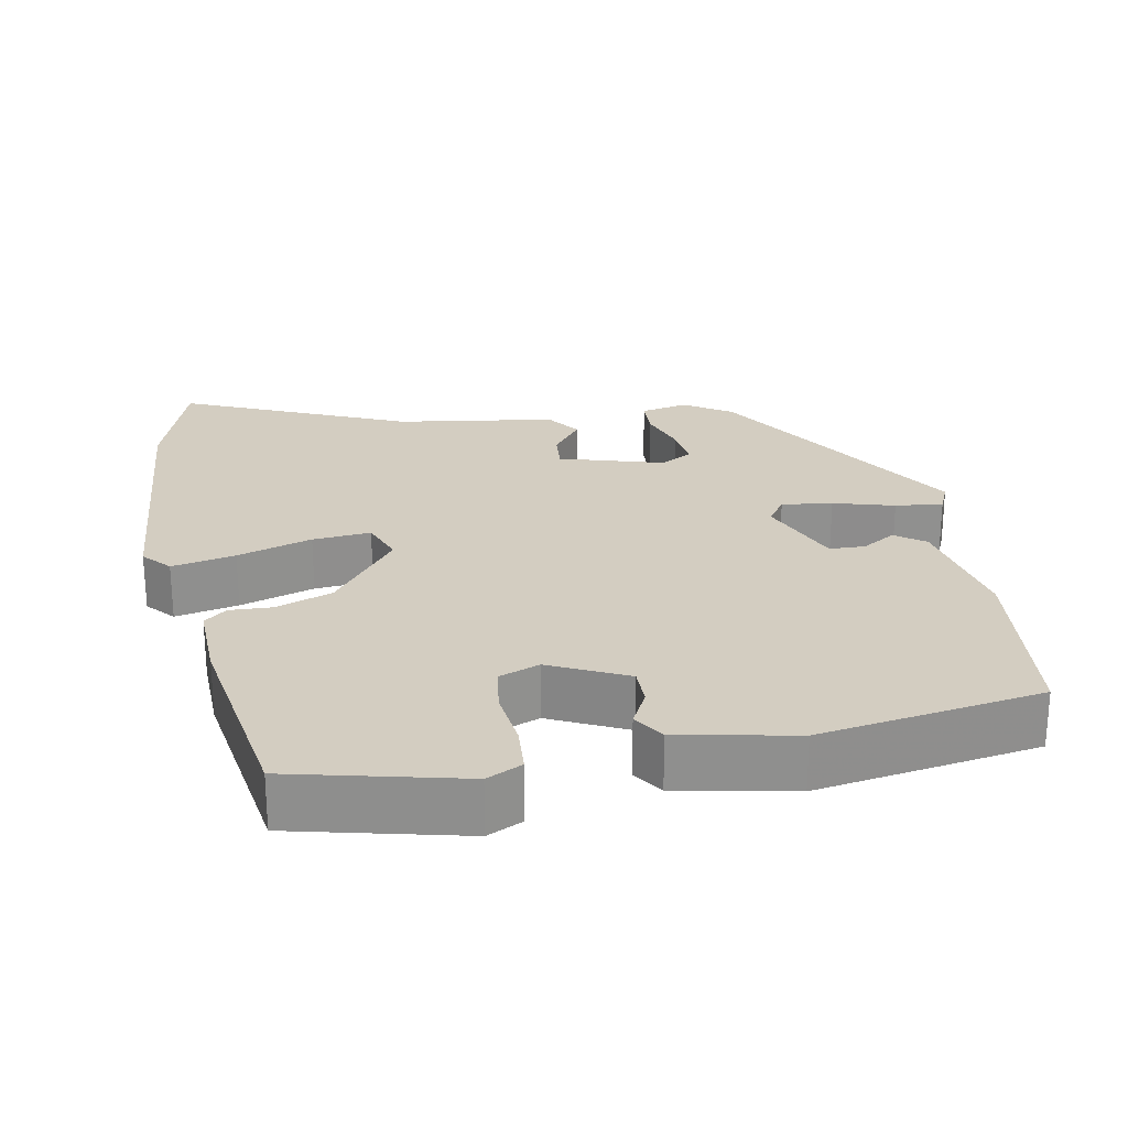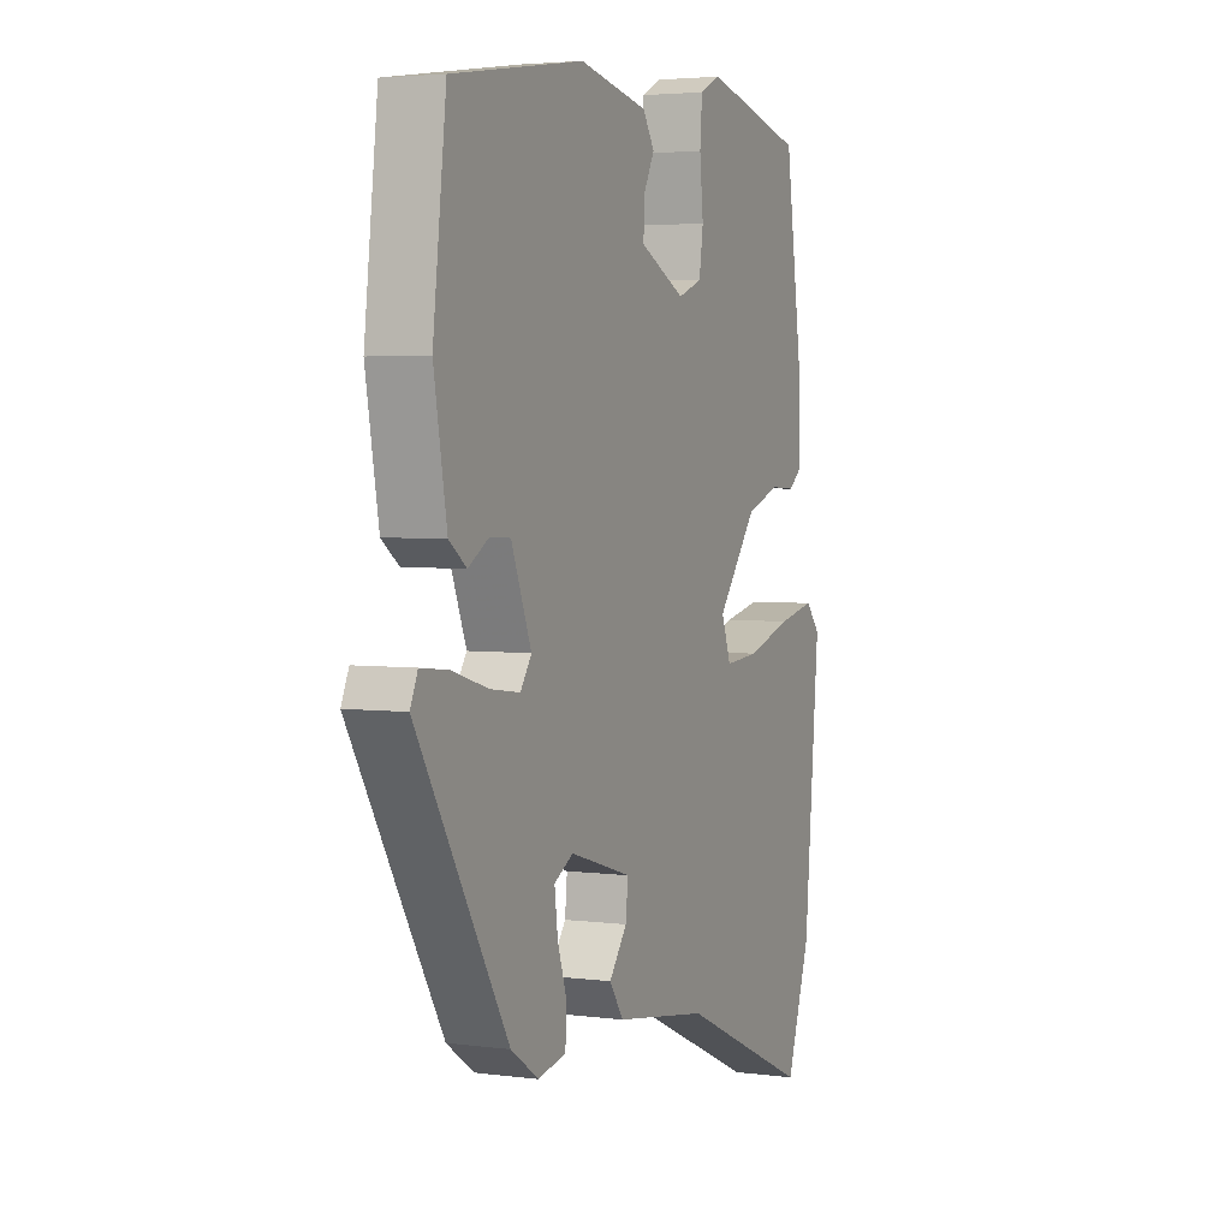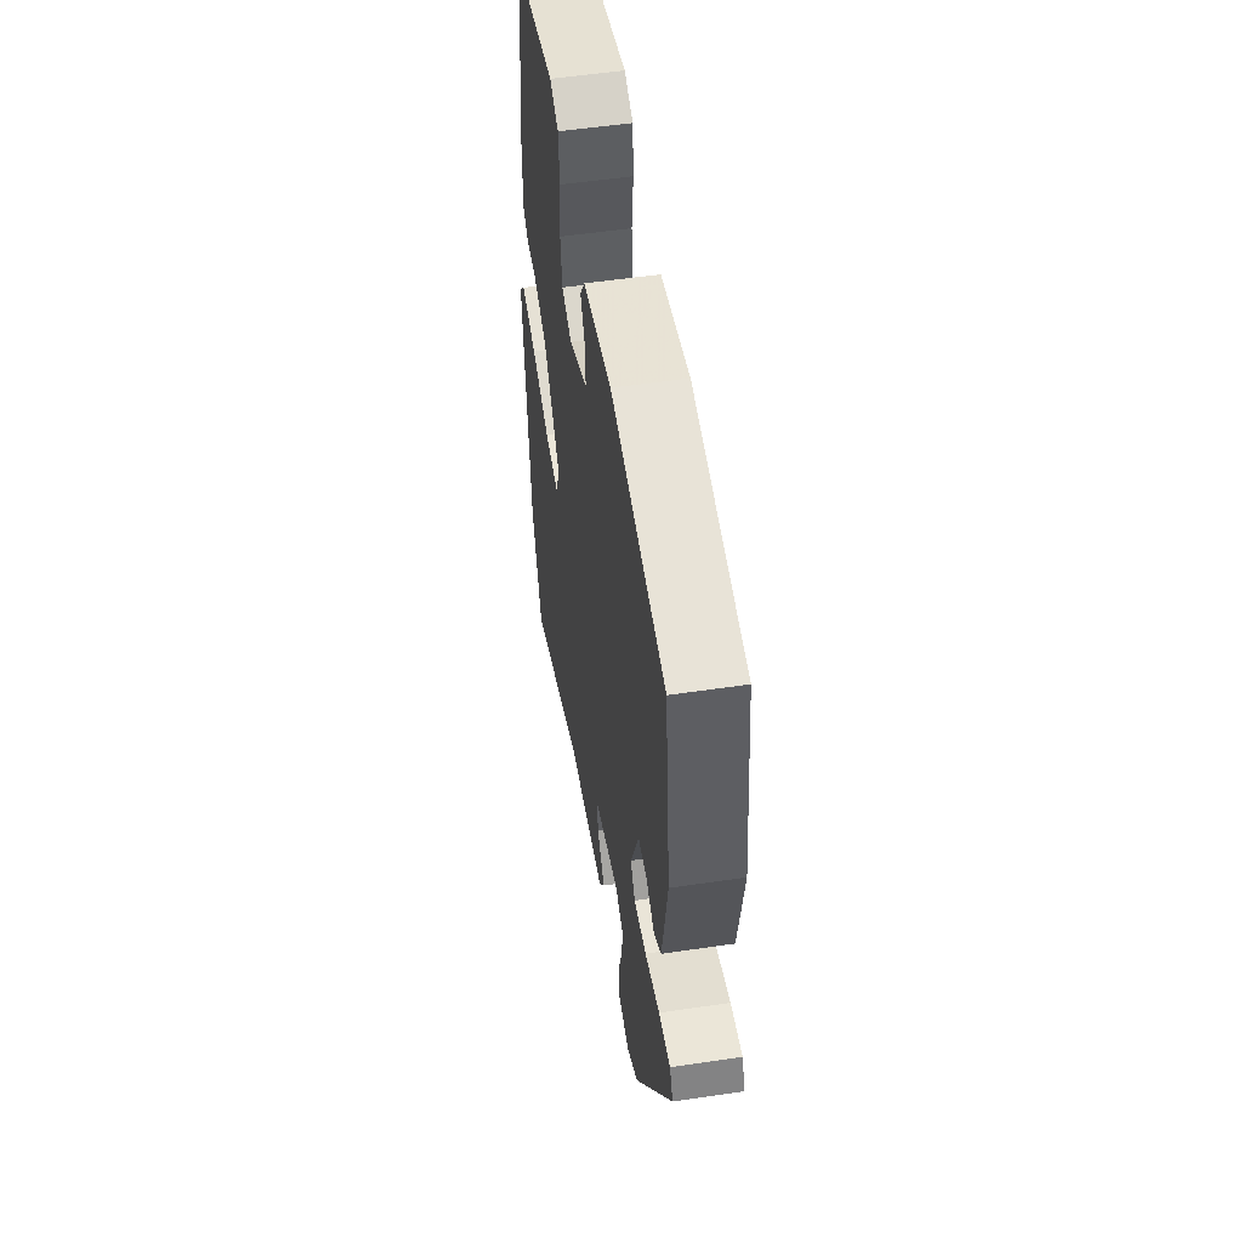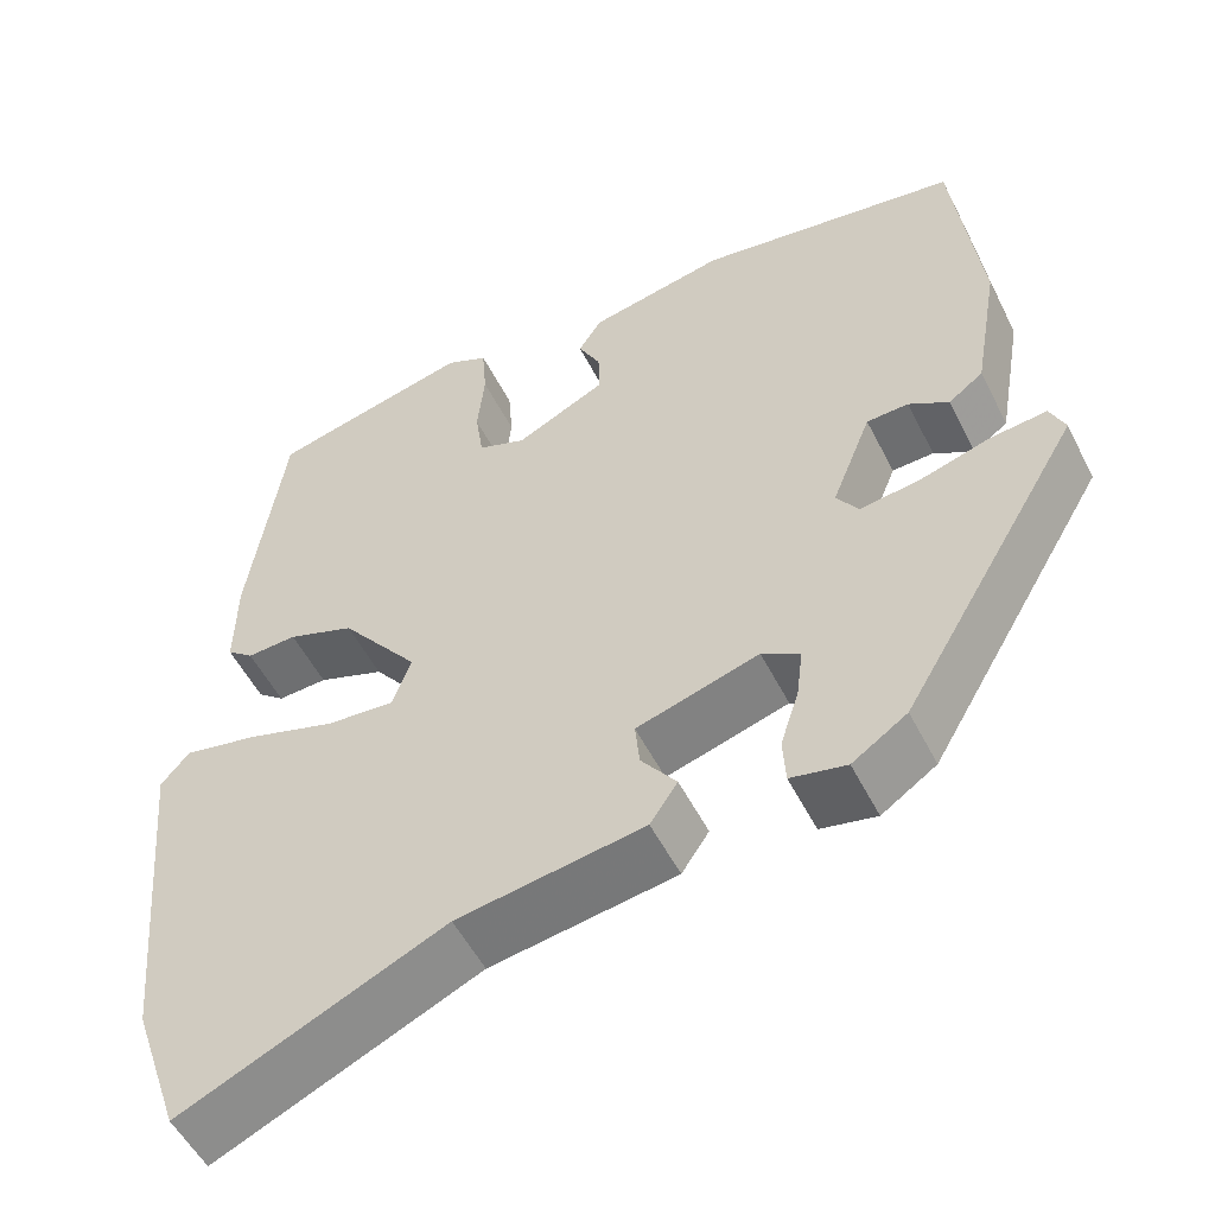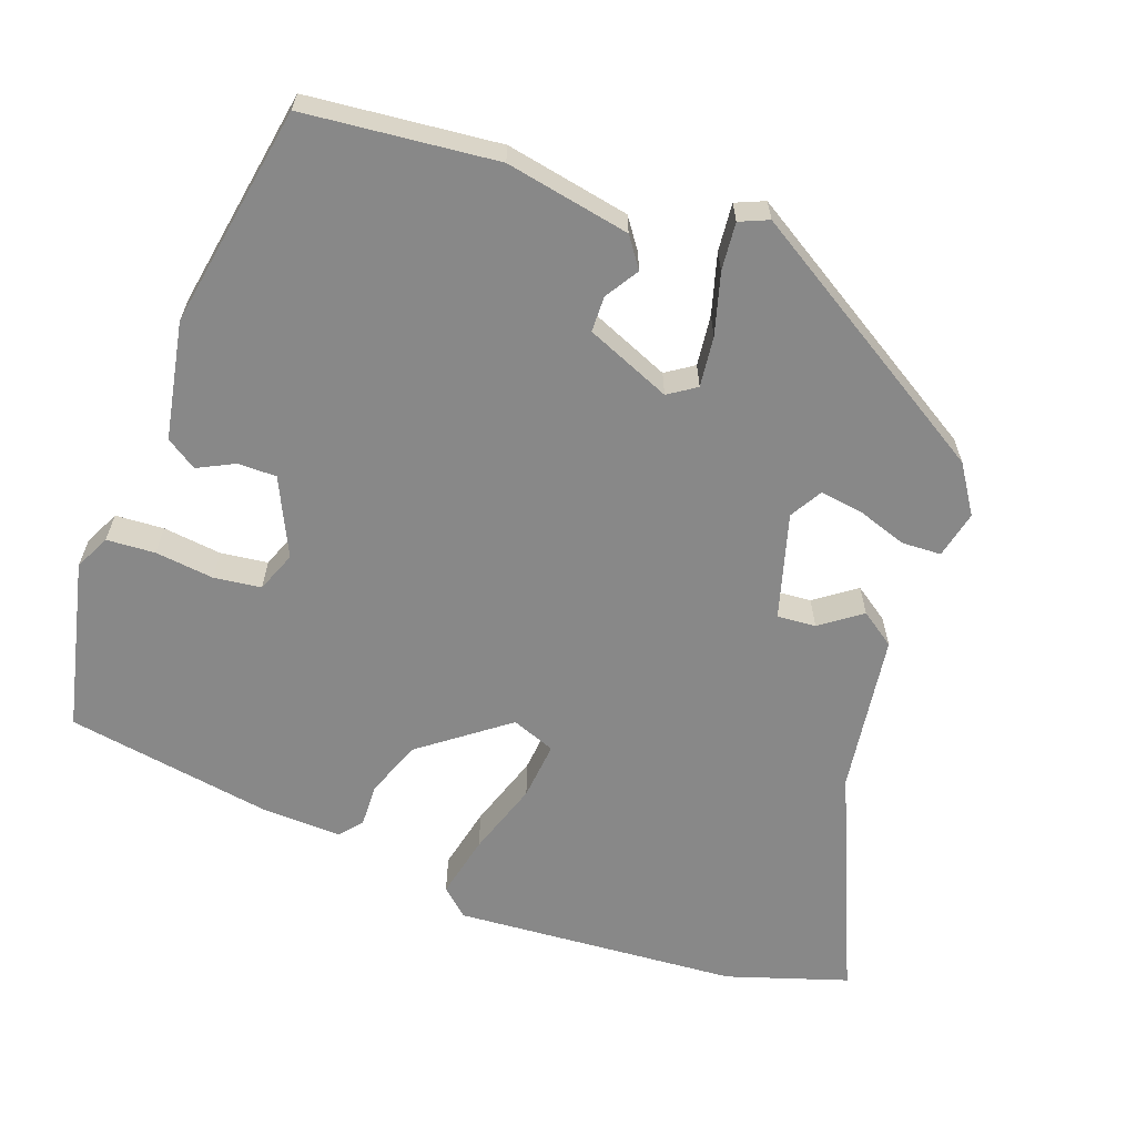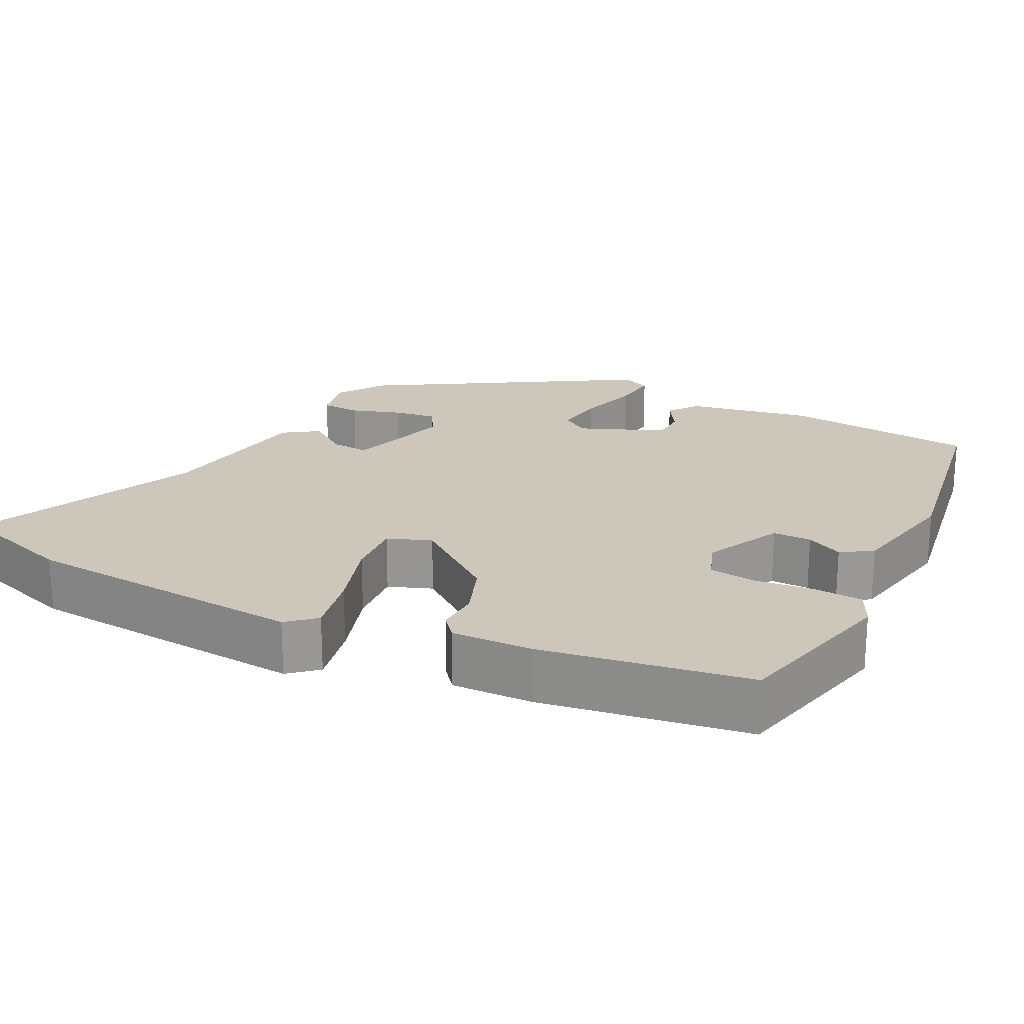
<metadata>
{"format":"obj","ext":"obj","renderer":"f3d","projection":"perspective","resolution":1024,"background":"white","views":[{"elev":24.8,"azim":-11.2,"up":"+Y"},{"elev":3.8,"azim":113.8,"up":"+Z"},{"elev":53.6,"azim":81.0,"up":"+Z"},{"elev":-53.0,"azim":26.4,"up":"+Z"},{"elev":-62.9,"azim":69.0,"up":"+Y"},{"elev":21.5,"azim":-63.8,"up":"+Y"}]}
</metadata>
<code>
v 0.317 0.07 -0.44
v 0.255 0.07 -0.482
v 0.192 0.07 -0.469
v 0.189 0.07 -0.417
v 0.21 0.07 -0.351
v 0.217 0.07 -0.294
v 0.174 0.07 -0.27
v 0.036 0.07 -0.312
v 0.041 0.07 -0.363
v 0.081 0.07 -0.416
v 0.05 0.07 -0.462
v -0.16 0.07 -0.495
v -0.456 0.07 -0.629
v -0.51 0.07 -0.471
v -0.544 0.07 -0.095
v -0.512 0.07 -0.058
v -0.428 0.07 -0.075
v -0.329 0.07 -0.106
v -0.252 0.07 -0.112
v -0.231 0.07 -0.054
v -0.319 0.07 0.058
v -0.394 0.07 0.085
v -0.45 0.07 0.082
v -0.48 0.07 0.106
v -0.478 0.07 0.214
v -0.438 0.07 0.486
v -0.213 0.07 0.542
v -0.166 0.07 0.52
v -0.161 0.07 0.456
v -0.169 0.07 0.378
v -0.16 0.07 0.316
v -0.106 0.07 0.296
v -0.005 0.07 0.346
v -0.006 0.07 0.397
v -0.031 0.07 0.445
v -0.005 0.07 0.486
v 0.149 0.07 0.518
v 0.444 0.07 0.473
v 0.474 0.07 0.22
v 0.445 0.07 0.055
v 0.406 0.07 0.026
v 0.361 0.07 0.053
v 0.314 0.07 0.051
v 0.269 0.07 -0.062
v 0.294 0.07 -0.098
v 0.361 0.07 -0.089
v 0.441 0.07 -0.065
v 0.504 0.07 -0.058
v 0.521 0.07 -0.096
v 0.317 0 -0.44
v 0.255 0 -0.482
v 0.192 0 -0.469
v 0.189 0 -0.417
v 0.21 0 -0.351
v 0.217 0 -0.294
v 0.174 0 -0.27
v 0.036 0 -0.312
v 0.041 0 -0.363
v 0.081 0 -0.416
v 0.05 0 -0.462
v -0.16 0 -0.495
v -0.456 0 -0.629
v -0.51 0 -0.471
v -0.544 0 -0.095
v -0.512 0 -0.058
v -0.428 0 -0.075
v -0.329 0 -0.106
v -0.252 0 -0.112
v -0.231 0 -0.054
v -0.319 0 0.058
v -0.394 0 0.085
v -0.45 0 0.082
v -0.48 0 0.106
v -0.478 0 0.214
v -0.438 0 0.486
v -0.213 0 0.542
v -0.166 0 0.52
v -0.161 0 0.456
v -0.169 0 0.378
v -0.16 0 0.316
v -0.106 0 0.296
v -0.005 0 0.346
v -0.006 0 0.397
v -0.031 0 0.445
v -0.005 0 0.486
v 0.149 0 0.518
v 0.444 0 0.473
v 0.474 0 0.22
v 0.445 0 0.055
v 0.406 0 0.026
v 0.361 0 0.053
v 0.314 0 0.051
v 0.269 0 -0.062
v 0.294 0 -0.098
v 0.361 0 -0.089
v 0.441 0 -0.065
v 0.504 0 -0.058
v 0.521 0 -0.096
f 46 47 48 49
f 45 46 49 1
f 44 45 1 2
f 39 40 41 42
f 39 42 43
f 38 39 43
f 37 38 43 44
f 34 35 36 37
f 33 34 37 44
f 27 28 29 30
f 27 30 31
f 26 27 31
f 25 26 31
f 22 23 24 25
f 21 22 25 31
f 20 21 31 32
f 15 16 17 18
f 15 18 19
f 12 13 14 15
f 12 15 19
f 9 10 11 12
f 8 9 12 19
f 7 8 19 20
f 2 3 4 5
f 2 5 6
f 44 2 6
f 33 44 6 7
f 7 20 32 33
f 98 97 96 95
f 50 98 95 94
f 51 50 94 93
f 91 90 89 88
f 92 91 88
f 92 88 87
f 93 92 87 86
f 86 85 84 83
f 93 86 83 82
f 79 78 77 76
f 80 79 76
f 80 76 75
f 80 75 74
f 74 73 72 71
f 80 74 71 70
f 81 80 70 69
f 67 66 65 64
f 68 67 64
f 64 63 62 61
f 68 64 61
f 61 60 59 58
f 68 61 58 57
f 69 68 57 56
f 54 53 52 51
f 55 54 51
f 55 51 93
f 56 55 93 82
f 82 81 69 56
f 1 50 51 2
f 2 51 52 3
f 3 52 53 4
f 4 53 54 5
f 5 54 55 6
f 6 55 56 7
f 7 56 57 8
f 8 57 58 9
f 9 58 59 10
f 10 59 60 11
f 11 60 61 12
f 12 61 62 13
f 13 62 63 14
f 14 63 64 15
f 15 64 65 16
f 16 65 66 17
f 17 66 67 18
f 18 67 68 19
f 19 68 69 20
f 20 69 70 21
f 21 70 71 22
f 22 71 72 23
f 23 72 73 24
f 24 73 74 25
f 25 74 75 26
f 26 75 76 27
f 27 76 77 28
f 28 77 78 29
f 29 78 79 30
f 30 79 80 31
f 31 80 81 32
f 32 81 82 33
f 33 82 83 34
f 34 83 84 35
f 35 84 85 36
f 36 85 86 37
f 37 86 87 38
f 38 87 88 39
f 39 88 89 40
f 40 89 90 41
f 41 90 91 42
f 42 91 92 43
f 43 92 93 44
f 44 93 94 45
f 45 94 95 46
f 46 95 96 47
f 47 96 97 48
f 48 97 98 49
f 49 98 50 1

</code>
